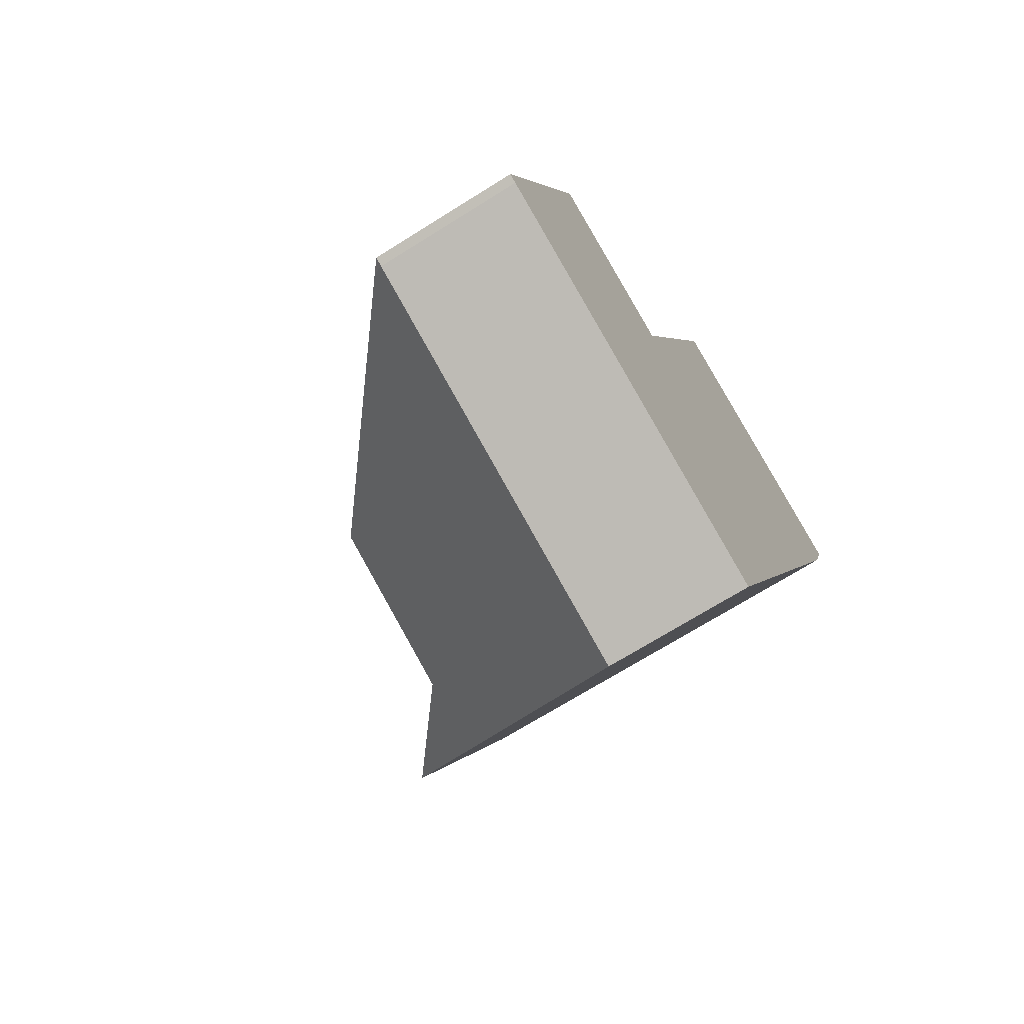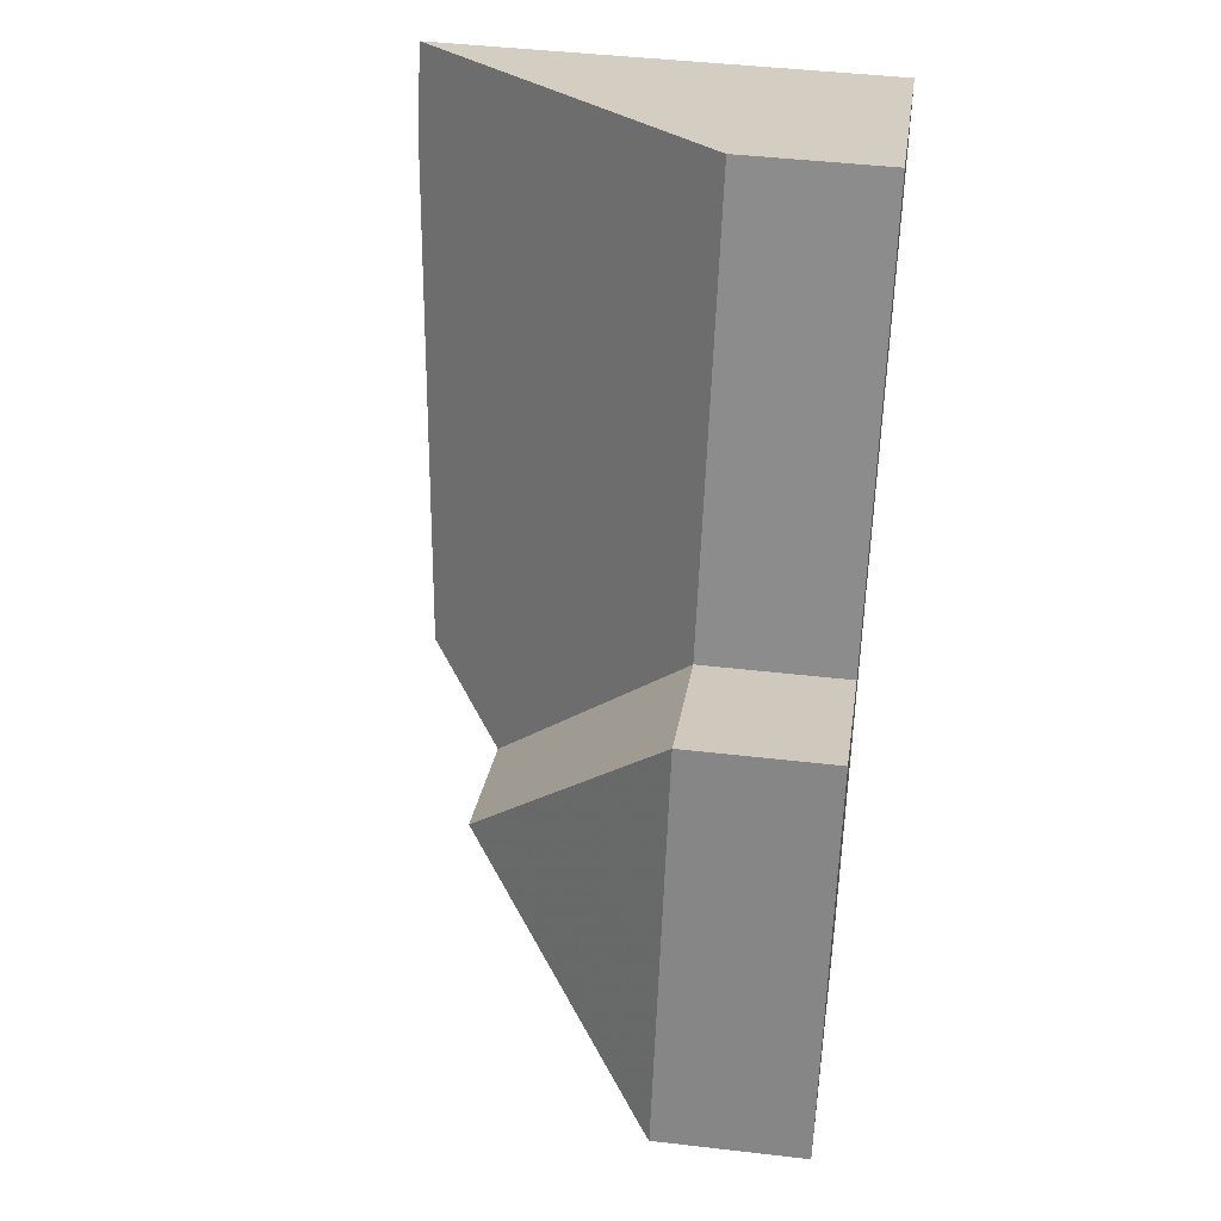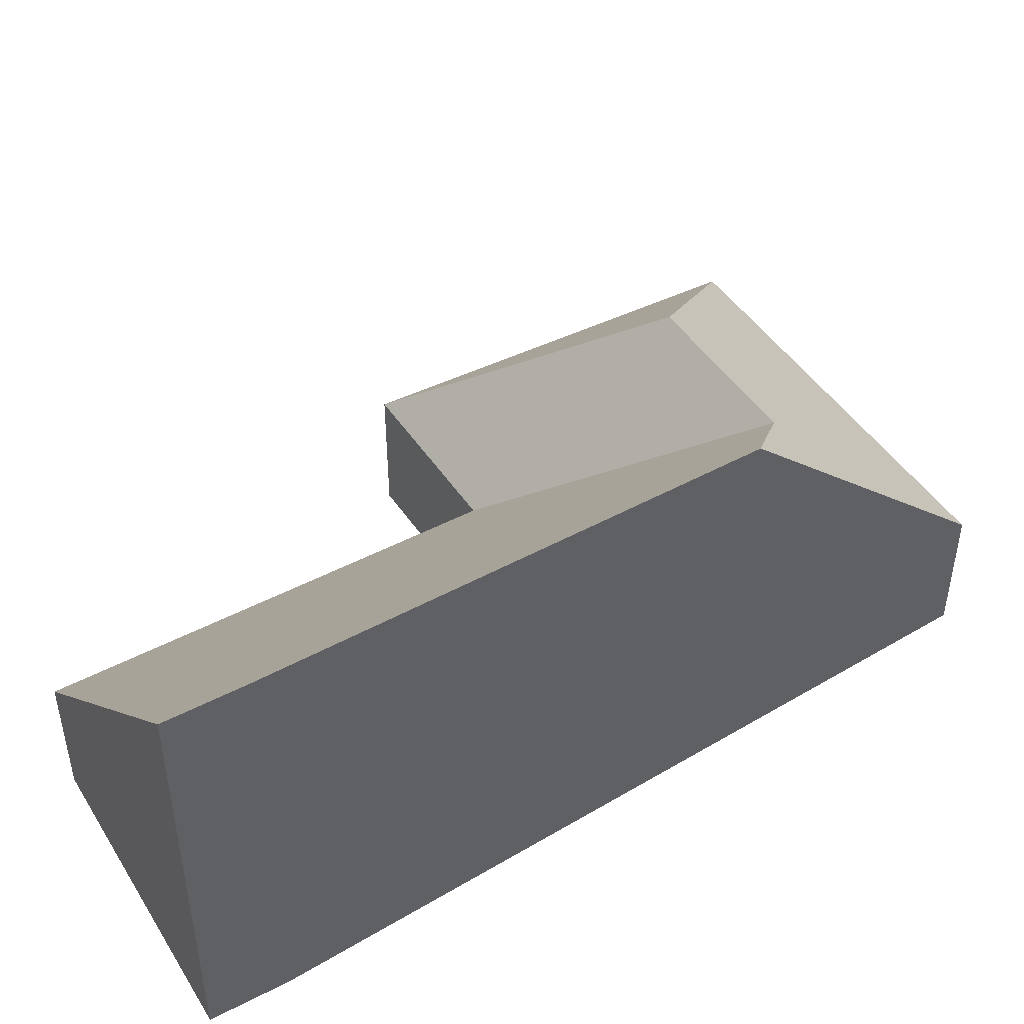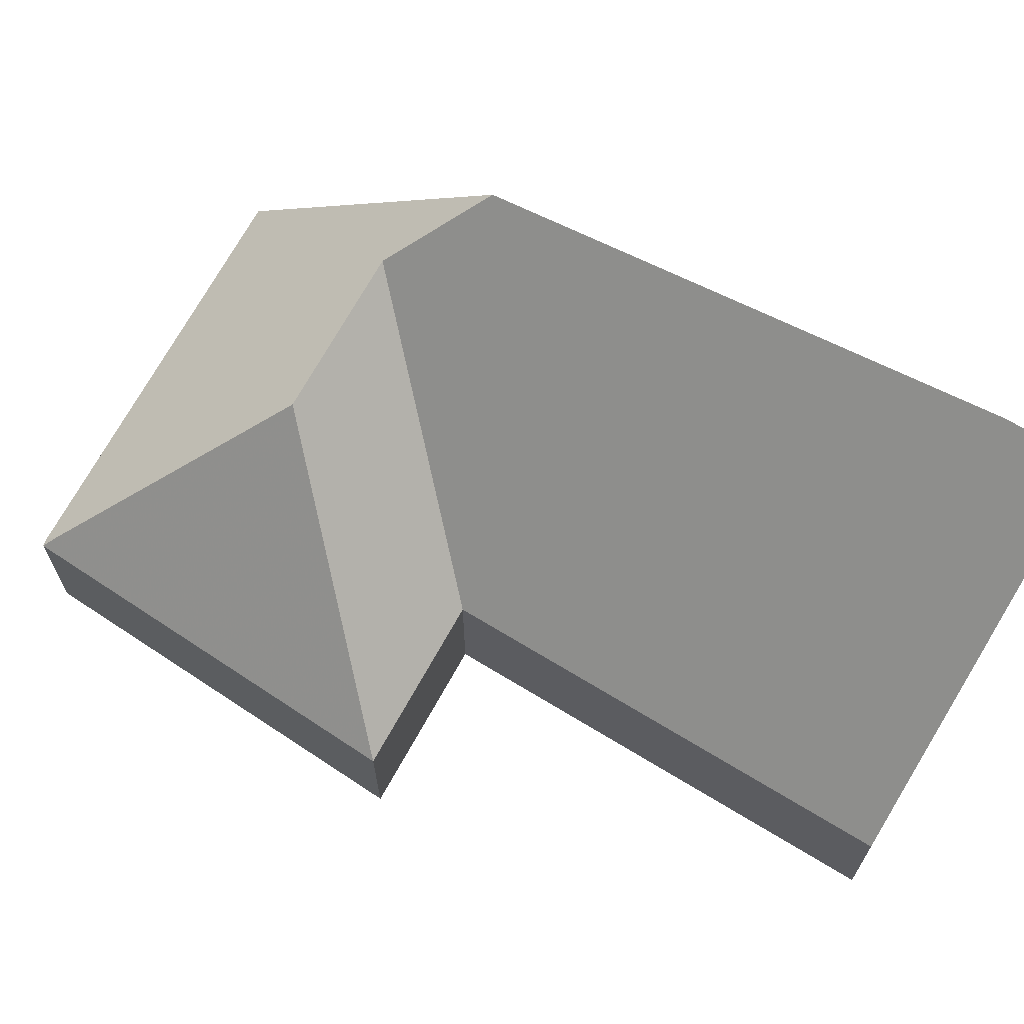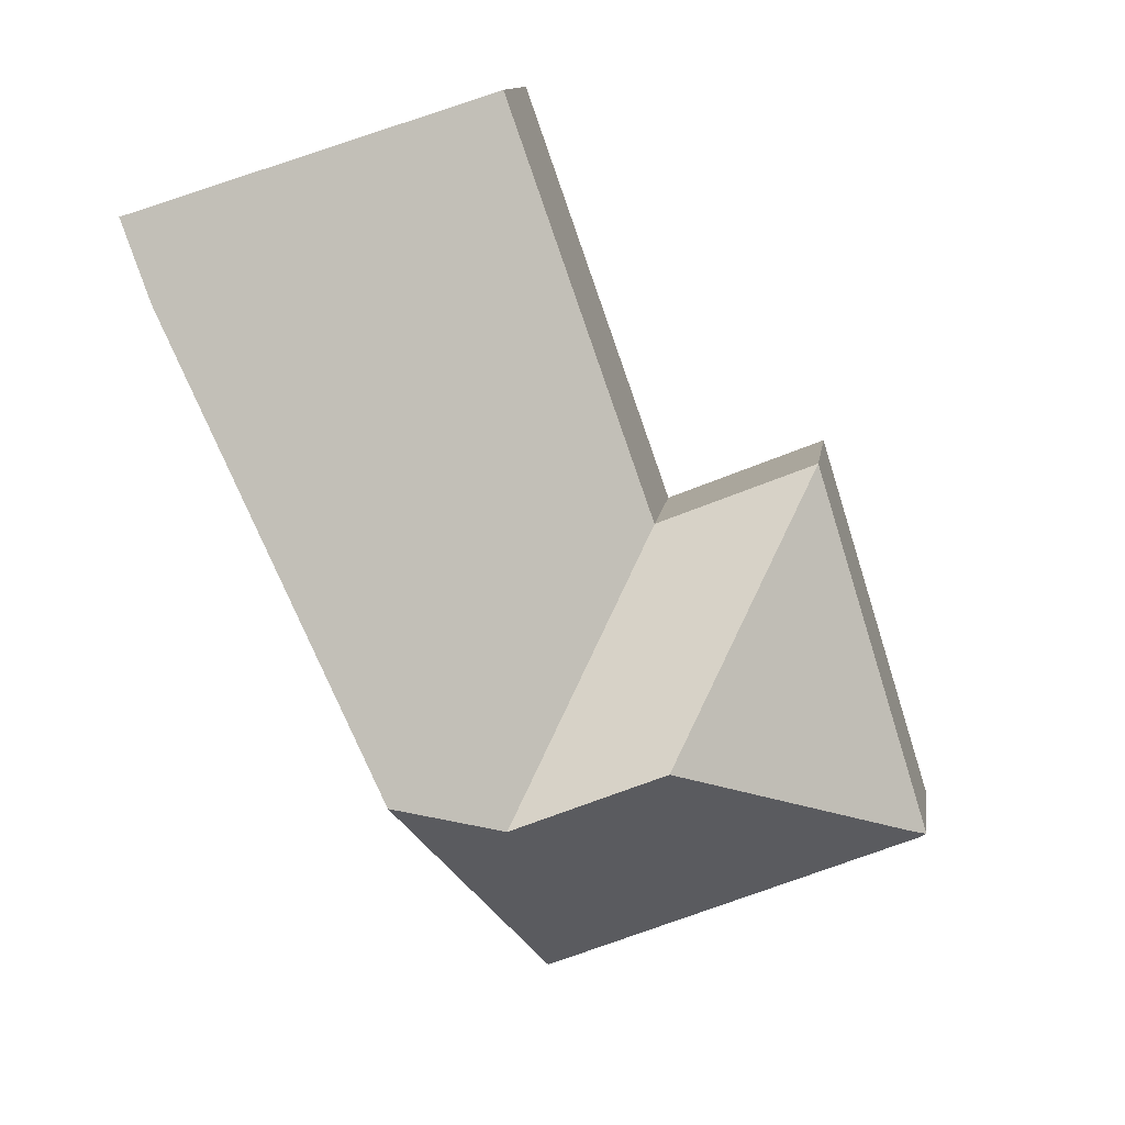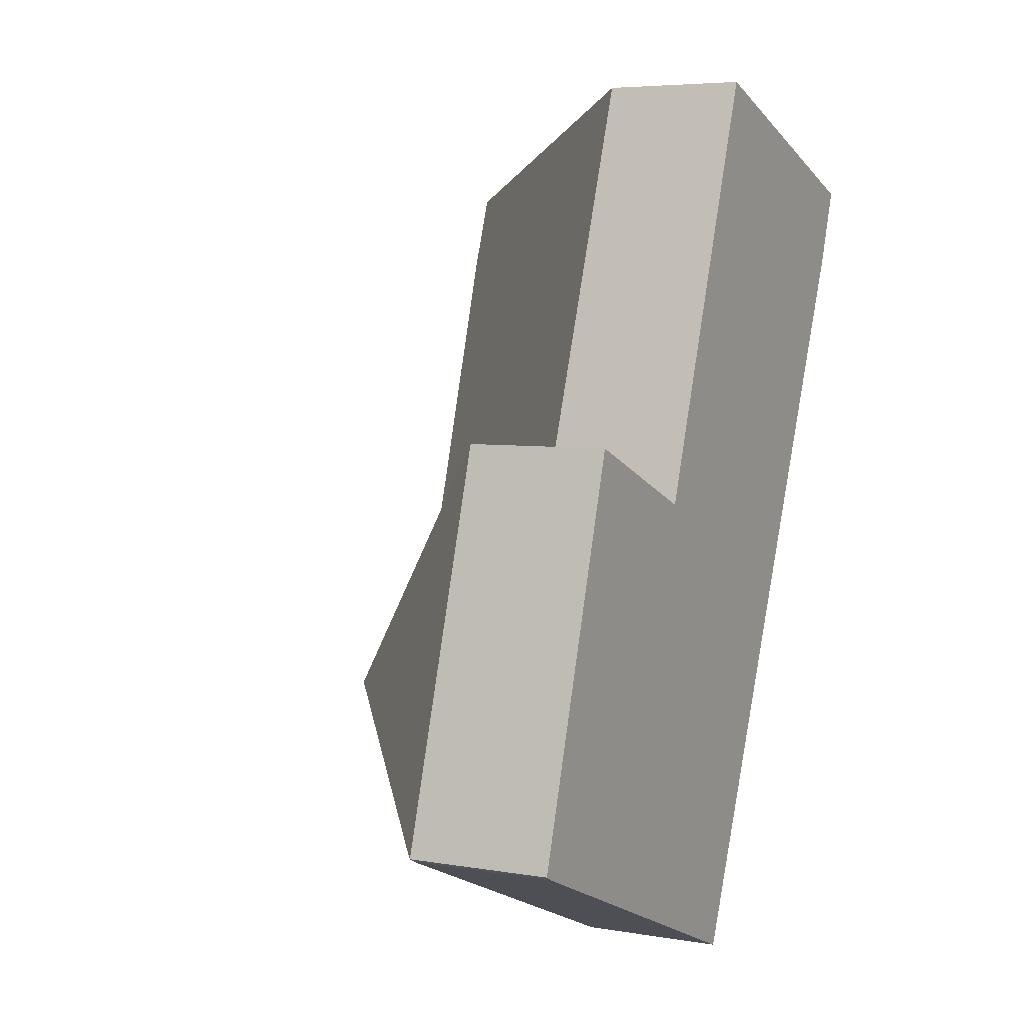
<metadata>
{"format":"obj","ext":"obj","renderer":"f3d","projection":"perspective","resolution":1024,"background":"white","views":[{"elev":-69.7,"azim":-57.8,"up":"+Z"},{"elev":44.1,"azim":-82.2,"up":"+Z"},{"elev":48.6,"azim":79.4,"up":"+Y"},{"elev":69.0,"azim":-39.1,"up":"+Y"},{"elev":12.3,"azim":-172.0,"up":"+Z"},{"elev":5.4,"azim":-62.2,"up":"+Z"}]}
</metadata>
<code>
v 0.01164 -0.06538 5.027
v 0.04272 -0.06538 5.127
v 0.07591 -0.01289 5.057
v 0.015 -0.06258 5.029
v 0.01379 -0.06538 5.026
v 0.01164 -0.06538 5.027
v 0.01164 -0.1029 5.027
v 0.04272 -0.1029 5.127
v 0.04272 -0.06538 5.127
v 0.0855 -0.06538 5.11
v 0.04272 -0.06538 5.127
v 0.04272 -0.1029 5.127
v 0.0855 -0.1029 5.11
v 0.01379 -0.06538 5.026
v 0.1141 -0.06538 4.984
v 0.1141 -0.1029 4.984
v 0.01379 -0.1029 5.026
v 0.1255 -0.06538 5.223
v 0.0855 -0.06538 5.11
v 0.0855 -0.1029 5.11
v 0.1255 -0.1029 5.223
v 0.1168 -0.01267 5.04
v 0.1429 0.008036 5.052
v 0.1954 0.01633 5.175
v 0.1954 -0.1029 5.175
v 0.04272 -0.1029 5.127
v 0.01164 -0.1029 5.027
v 0.01379 -0.1029 5.026
v 0.0855 -0.1029 5.11
v 0.1141 -0.1029 4.984
v 0.1255 -0.1029 5.223
v 0.1954 -0.1029 5.175
v 0.2024 -0.1029 5.195
v 0.2024 0.01622 5.195
v 0.1255 -0.06538 5.223
v 0.1255 -0.1029 5.223
v 0.2024 -0.1029 5.195
f 1 2 3
f 1 3 4
f 1 4 5
f 6 7 8
f 6 8 9
f 10 11 12
f 10 12 13
f 14 15 16
f 14 16 17
f 5 17 7
f 1 5 7
f 18 19 20
f 18 20 21
f 2 10 22
f 2 22 3
f 4 3 22
f 5 4 15
f 15 4 22
f 15 22 23
f 23 24 25
f 23 25 16
f 23 16 15
f 26 27 28
f 29 26 28
f 29 28 30
f 31 29 30
f 31 30 32
f 33 31 32
f 34 35 36
f 34 36 37
f 34 24 23
f 34 23 22
f 34 22 10
f 34 10 18
f 24 34 33
f 24 33 25

</code>
